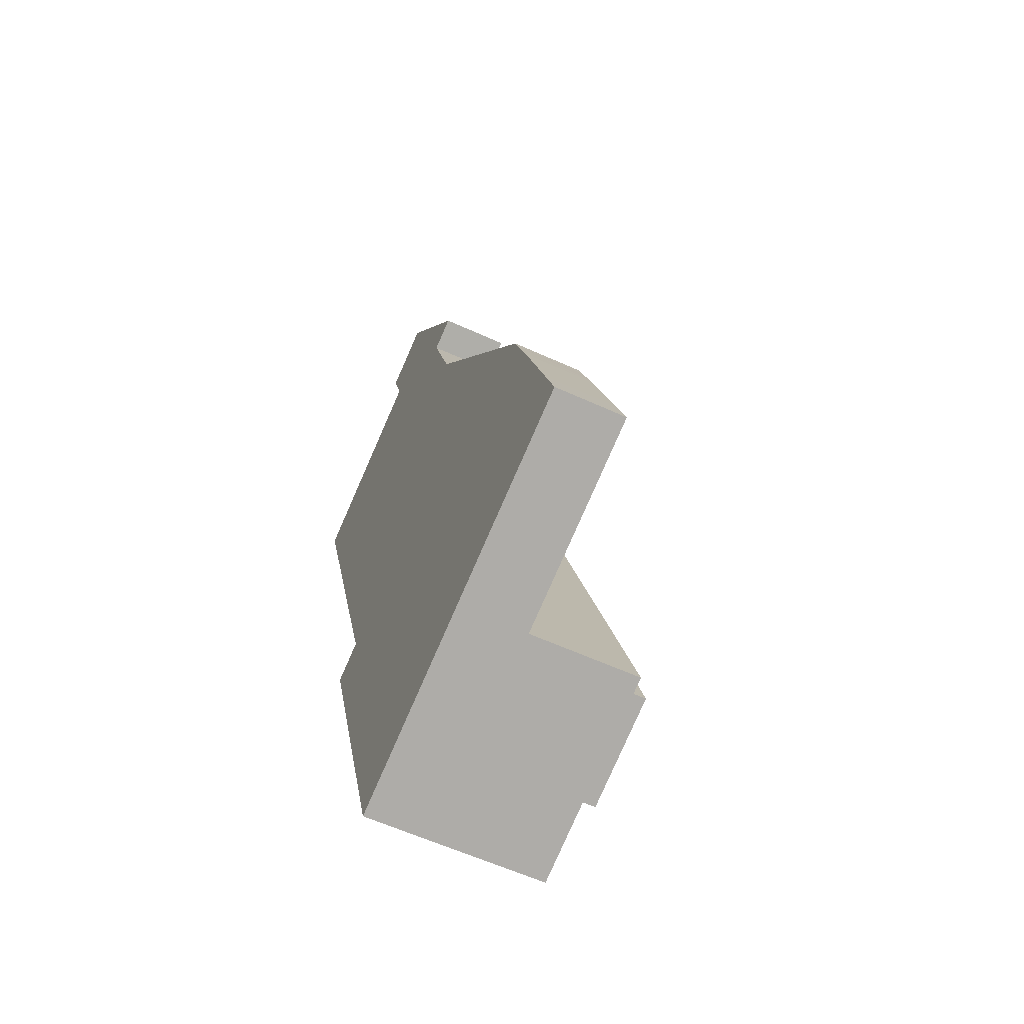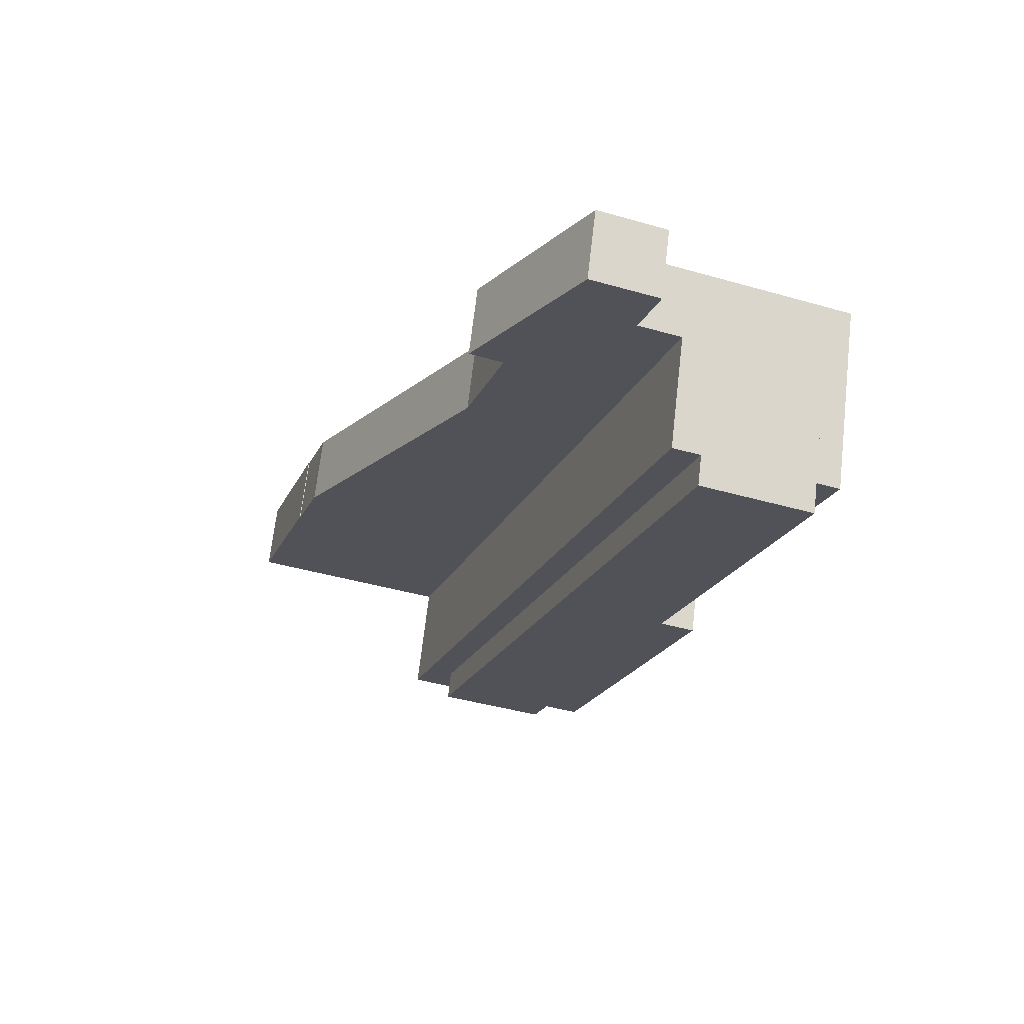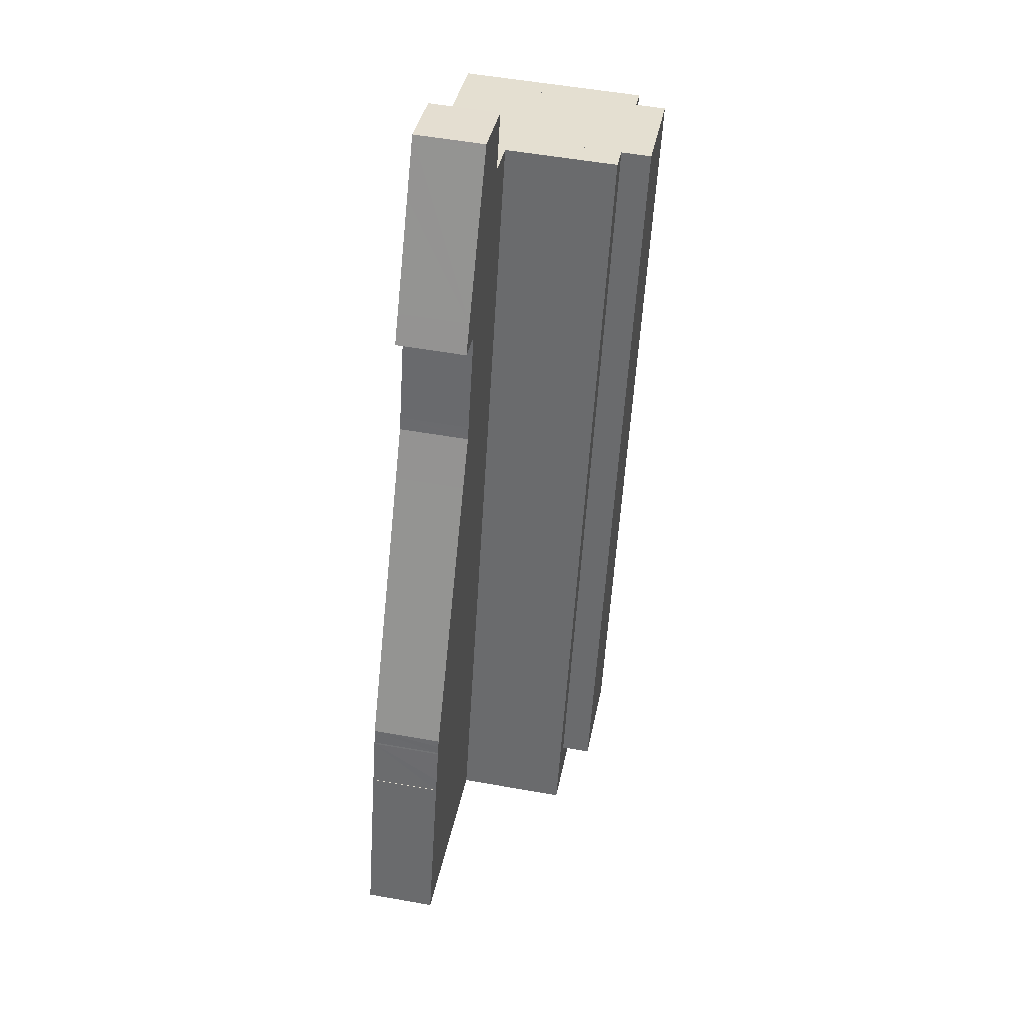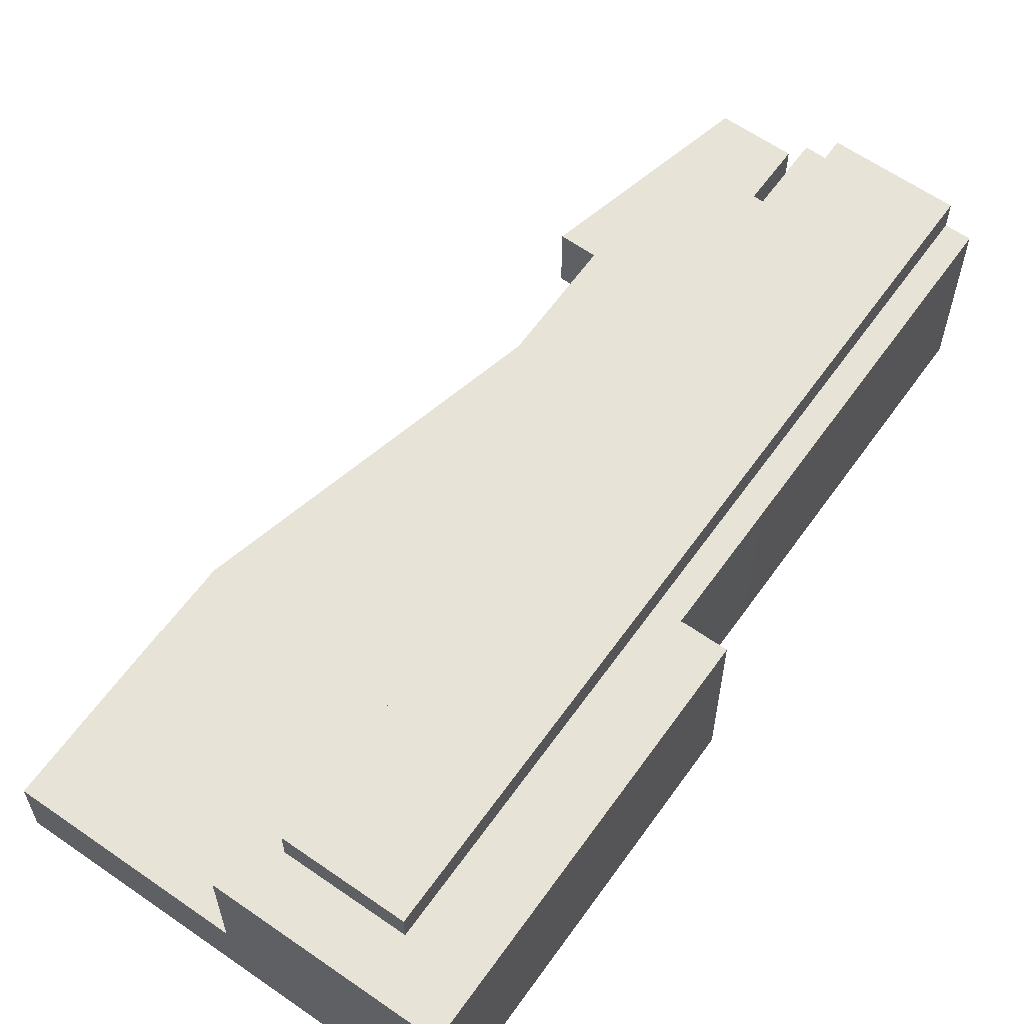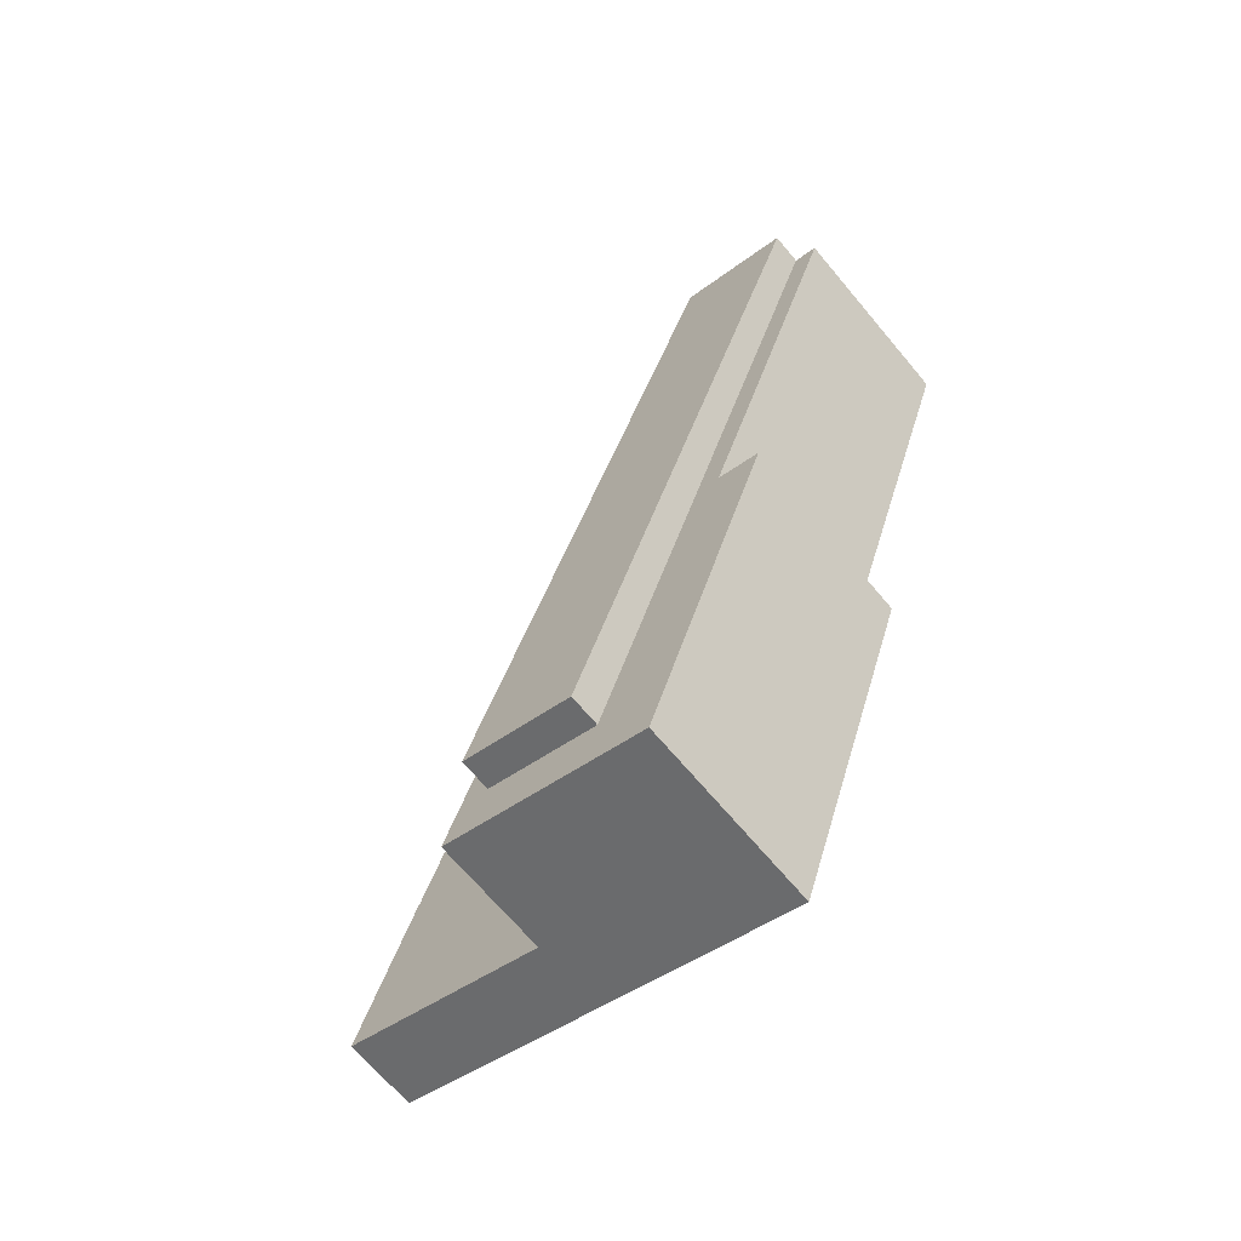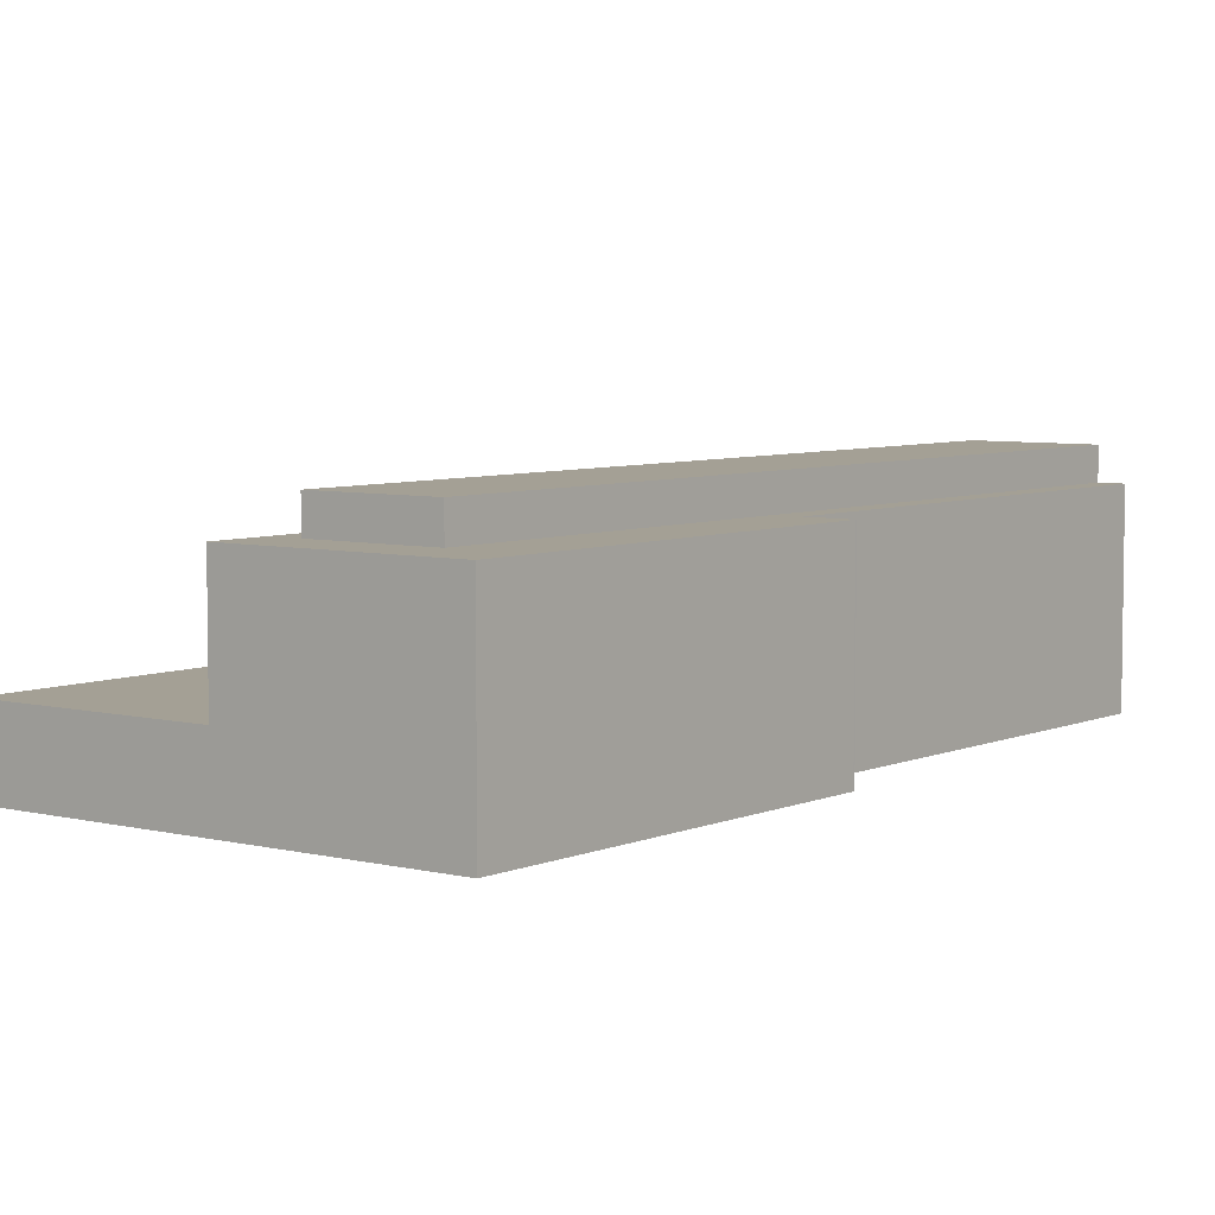
<metadata>
{"format":"obj","ext":"obj","renderer":"f3d","projection":"perspective","resolution":1024,"background":"white","views":[{"elev":-59.8,"azim":64.9,"up":"+Z"},{"elev":68.2,"azim":-173.4,"up":"+Z"},{"elev":53.8,"azim":100.7,"up":"+Z"},{"elev":61.8,"azim":-162.9,"up":"+Y"},{"elev":-67.7,"azim":-140.1,"up":"+Z"},{"elev":5.8,"azim":-160.7,"up":"+Y"}]}
</metadata>
<code>
v  31.01 24.22 -85.19
v  15.1 24.22 4.985
v  43.5 24.22 -81.08
v  2.604 24.22 0.86
v  2.604 -5.266e-17 0.86
v  15.1 -3.052e-16 4.985
v  43.5 4.965e-15 -81.08
v  31.01 5.216e-15 -85.19
v  11.49 20.8 -50.84
v  25.86 20.8 -93.24
v  25.49 20.8 -93.36
v  29.22 20.8 -92.13
v  32.9 20.8 -90.92
v  31.01 20.8 -85.19
v  45.4 20.8 -86.81
v  16.22 20.8 -49.13
v  2.604 20.8 0.86
v  13.24 20.8 -50.1
v  11.44 20.8 -50.68
v  15.13 20.8 -49.46
v  15.23 20.8 -49.43
v  11.92 20.8 -36.19
v  11.21 20.8 -34.01
v  5.535 20.8 -16.8
v  0.123 20.8 -0.375
v  0 20.8 1.274e-15
v  48.5 20.8 -85.79
v  43.5 20.8 -81.08
v  46.61 20.8 -80.06
v  15.1 20.8 4.985
v  34.33 20.8 -42.85
v  23.31 20.8 -9.467
v  18.2 20.8 6.011
v  25.49 5.717e-15 -93.36
v  11.49 3.113e-15 -50.84
v  11.44 3.103e-15 -50.68
v  16.22 3.008e-15 -49.13
v  11.92 2.216e-15 -36.19
v  11.21 2.083e-15 -34.01
v  5.535 1.028e-15 -16.8
v  0.123 2.296e-17 -0.375
v  0 0 0
v  18.2 -3.681e-16 6.011
v  15.13 3.029e-15 -49.46
v  15.23 3.027e-15 -49.43
v  13.24 3.068e-15 -50.1
v  23.31 5.797e-16 -9.467
v  34.33 2.624e-15 -42.85
v  46.61 4.902e-15 -80.06
v  48.5 5.253e-15 -85.79
v  45.4 5.316e-15 -86.81
v  25.86 5.709e-15 -93.24
v  32.9 5.567e-15 -90.92
v  29.22 5.642e-15 -92.13
v  69.62 8.015 -72.48
v  65.05 8.015 -58.79
v  65.1 8.015 -58.77
v  28.86 8.015 16.18
v  21.59 8.015 14.31
v  28.58 8.015 16.62
v  32.25 8.015 10.76
v  39.09 8.015 -0.183
v  20.87 8.015 14.07
v  23.02 8.015 7.706
v  23.05 8.015 7.611
v  18.2 8.015 6.011
v  41.01 8.015 -3.247
v  37.16 8.015 -4.575
v  23.31 8.015 -9.467
v  37.2 8.015 -4.67
v  40.94 8.015 -16.05
v  41.31 8.015 -17.18
v  34.33 8.015 -42.85
v  41.45 8.015 -17.58
v  44.67 8.015 -22.74
v  53.35 8.015 -36.59
v  62.46 8.015 -51.13
v  62.73 8.015 -51.94
v  63.05 8.015 -52.93
v  63.13 8.015 -53.13
v  64.52 8.015 -57.21
v  46.61 8.015 -80.06
v  71.41 8.015 -77.9
v  71.51 8.015 -78.22
v  48.5 8.015 -85.79
v  63.13 3.253e-15 -53.13
v  65.05 3.6e-15 -58.79
v  64.52 3.503e-15 -57.21
v  65.1 3.599e-15 -58.77
v  69.62 4.438e-15 -72.48
v  71.41 4.77e-15 -77.9
v  71.51 4.789e-15 -78.22
v  63.05 3.241e-15 -52.93
v  37.16 2.801e-16 -4.575
v  37.2 2.86e-16 -4.67
v  40.94 9.831e-16 -16.05
v  41.45 1.076e-15 -17.58
v  41.31 1.052e-15 -17.18
v  62.46 3.131e-15 -51.13
v  62.73 3.18e-15 -51.94
v  23.05 -4.66e-16 7.611
v  20.87 -8.617e-16 14.07
v  28.58 -1.018e-15 16.62
v  21.59 -8.762e-16 14.31
v  41.01 1.988e-16 -3.247
v  23.02 -4.719e-16 7.706
v  28.86 -9.906e-16 16.18
v  32.25 -6.586e-16 10.76
v  39.09 1.121e-17 -0.183
v  44.67 1.392e-15 -22.74
v  53.35 2.241e-15 -36.59
g defaultobject
f 1 2 3
f 2 1 4
f 5 2 4
f 2 5 6
f 6 3 2
f 3 6 7
f 7 1 3
f 1 7 8
f 8 4 1
f 4 8 5
f 5 7 6
f 7 5 8
f 9 10 11
f 10 9 12
f 12 9 13
f 13 9 14
f 13 14 15
f 14 9 16
f 14 16 17
f 16 9 18
f 18 9 19
f 16 18 20
f 16 20 21
f 17 16 22
f 17 22 23
f 17 23 24
f 17 24 25
f 17 25 26
f 14 27 15
f 27 14 28
f 27 28 29
f 29 28 30
f 29 30 31
f 31 30 32
f 32 30 33
f 7 30 28
f 30 7 6
f 34 9 11
f 9 34 35
f 9 35 19
f 19 35 36
f 37 22 16
f 22 37 38
f 22 38 23
f 23 38 24
f 24 38 39
f 24 39 40
f 24 40 25
f 25 40 41
f 25 41 26
f 26 41 42
f 6 33 30
f 33 6 43
f 36 18 19
f 18 36 20
f 20 36 21
f 21 36 44
f 21 44 45
f 44 36 46
f 45 16 21
f 16 45 37
f 42 17 26
f 17 42 5
f 8 28 14
f 28 8 7
f 43 32 33
f 32 43 47
f 32 47 31
f 31 47 48
f 31 48 29
f 29 48 49
f 29 49 27
f 27 49 50
f 5 14 17
f 14 5 8
f 50 15 27
f 15 50 13
f 13 50 12
f 12 50 10
f 10 50 51
f 10 51 11
f 11 51 52
f 11 52 34
f 52 51 53
f 52 53 54
f 44 37 45
f 42 8 5
f 8 42 41
f 8 41 40
f 8 40 39
f 8 39 38
f 8 38 37
f 8 37 44
f 8 44 46
f 8 46 36
f 8 36 35
f 8 35 34
f 8 34 52
f 8 52 51
f 8 51 50
f 51 52 53
f 53 52 54
f 6 47 43
f 47 6 7
f 47 7 48
f 48 7 49
f 49 7 50
f 50 7 8
f 55 56 57
f 58 59 60
f 59 58 61
f 59 61 62
f 59 62 63
f 63 62 64
f 64 62 65
f 65 62 66
f 66 62 67
f 66 67 68
f 66 68 69
f 69 68 70
f 69 70 71
f 69 71 72
f 69 72 73
f 73 72 74
f 73 74 75
f 73 75 76
f 73 76 77
f 73 77 78
f 73 78 79
f 73 79 80
f 73 80 81
f 73 81 82
f 82 81 56
f 82 56 55
f 82 55 83
f 82 83 84
f 82 84 85
f 86 81 80
f 81 86 56
f 56 86 87
f 87 86 88
f 89 55 57
f 55 89 90
f 55 90 83
f 83 90 91
f 83 91 84
f 84 91 92
f 93 80 79
f 80 93 86
f 94 70 68
f 70 94 71
f 71 94 95
f 71 95 96
f 71 96 72
f 72 96 74
f 74 96 97
f 97 96 98
f 99 78 77
f 78 99 79
f 79 99 93
f 93 99 100
f 87 57 56
f 57 87 89
f 43 65 66
f 65 43 101
f 102 59 63
f 59 102 60
f 60 102 103
f 103 102 104
f 92 85 84
f 85 92 50
f 105 68 67
f 68 105 94
f 50 82 85
f 82 50 49
f 82 49 73
f 73 49 48
f 73 48 69
f 69 48 47
f 69 47 66
f 66 47 43
f 101 64 65
f 64 101 63
f 63 101 102
f 102 101 106
f 103 58 60
f 58 103 61
f 61 103 62
f 62 103 107
f 62 107 108
f 62 108 109
f 62 109 67
f 67 109 105
f 97 75 74
f 75 97 110
f 75 110 76
f 76 110 111
f 76 111 77
f 77 111 99
f 106 104 102
f 104 106 103
f 103 106 107
f 107 106 108
f 108 106 101
f 47 101 43
f 101 47 108
f 108 47 109
f 109 47 94
f 94 47 48
f 94 48 95
f 95 48 96
f 96 48 98
f 98 48 97
f 97 48 110
f 110 48 111
f 111 48 49
f 111 49 99
f 99 49 100
f 100 49 93
f 93 49 86
f 86 49 88
f 88 49 87
f 87 49 89
f 89 49 90
f 90 49 50
f 90 50 91
f 91 50 92
f 105 109 94

</code>
